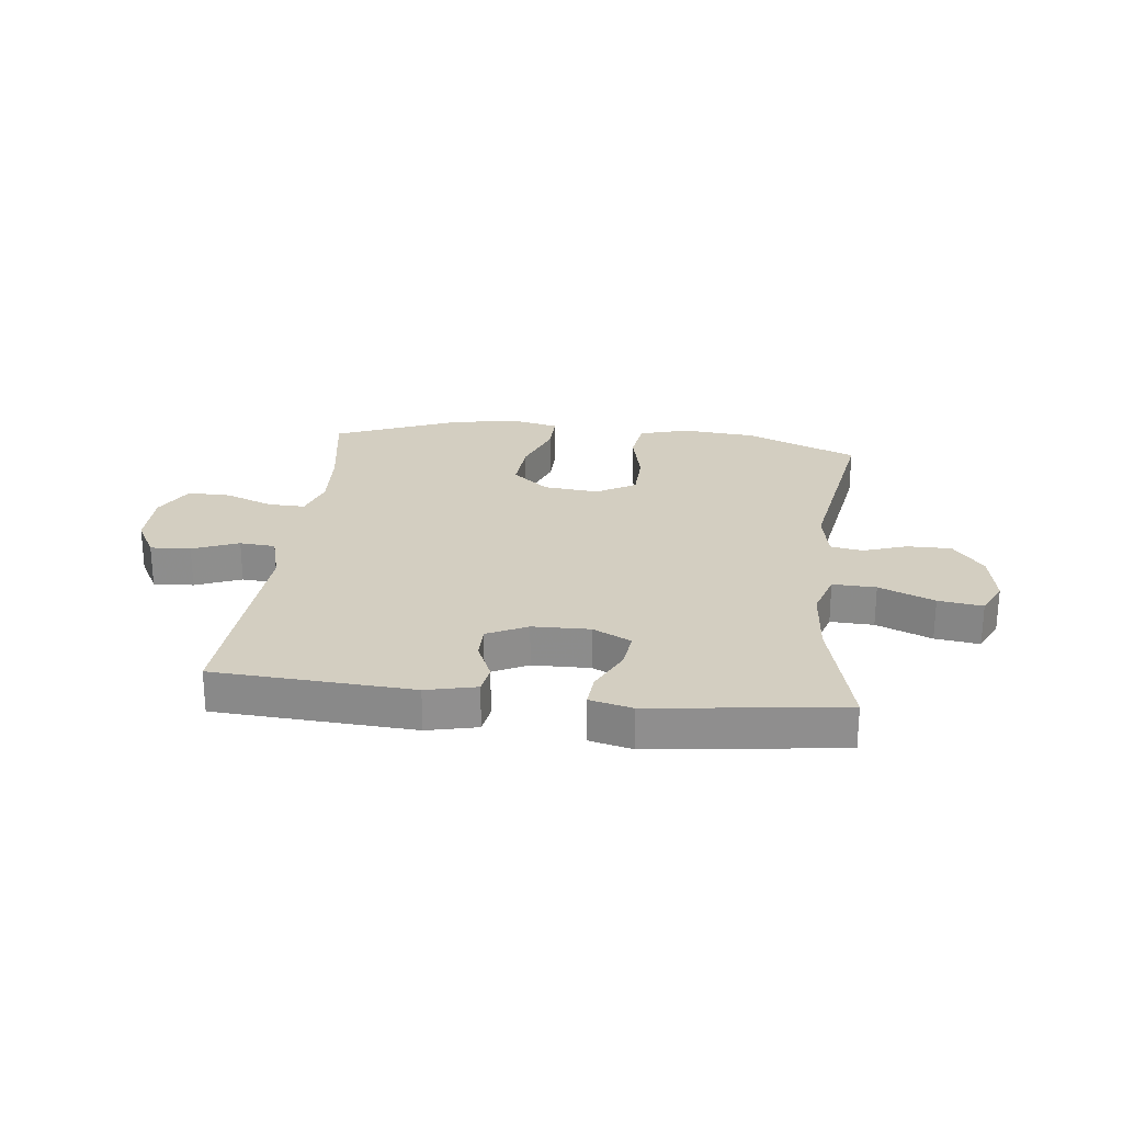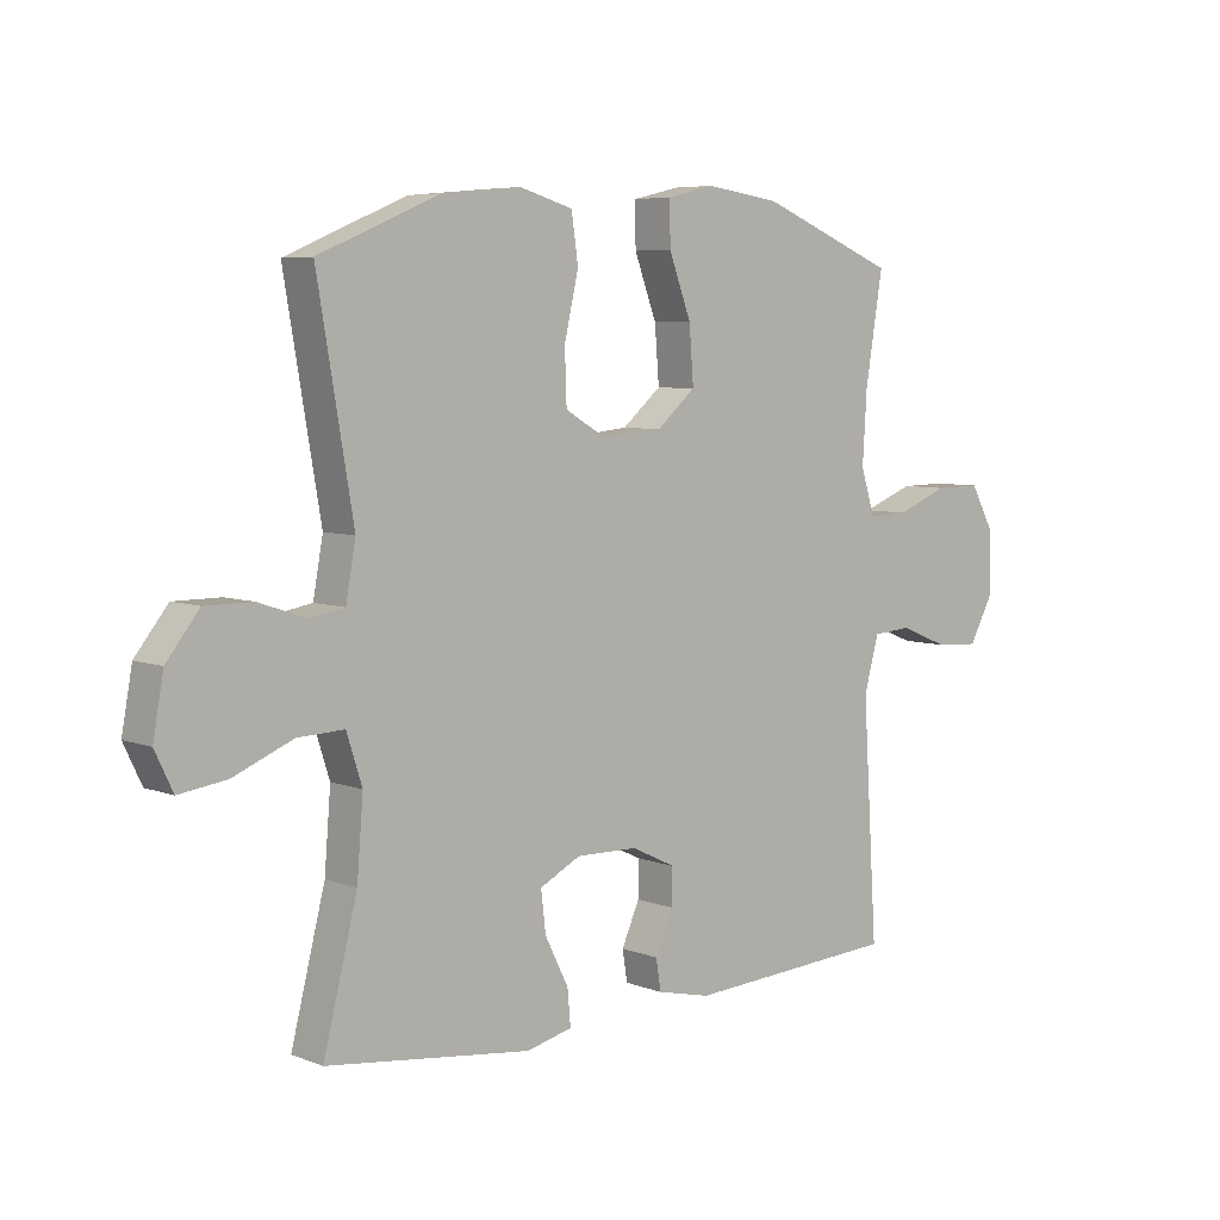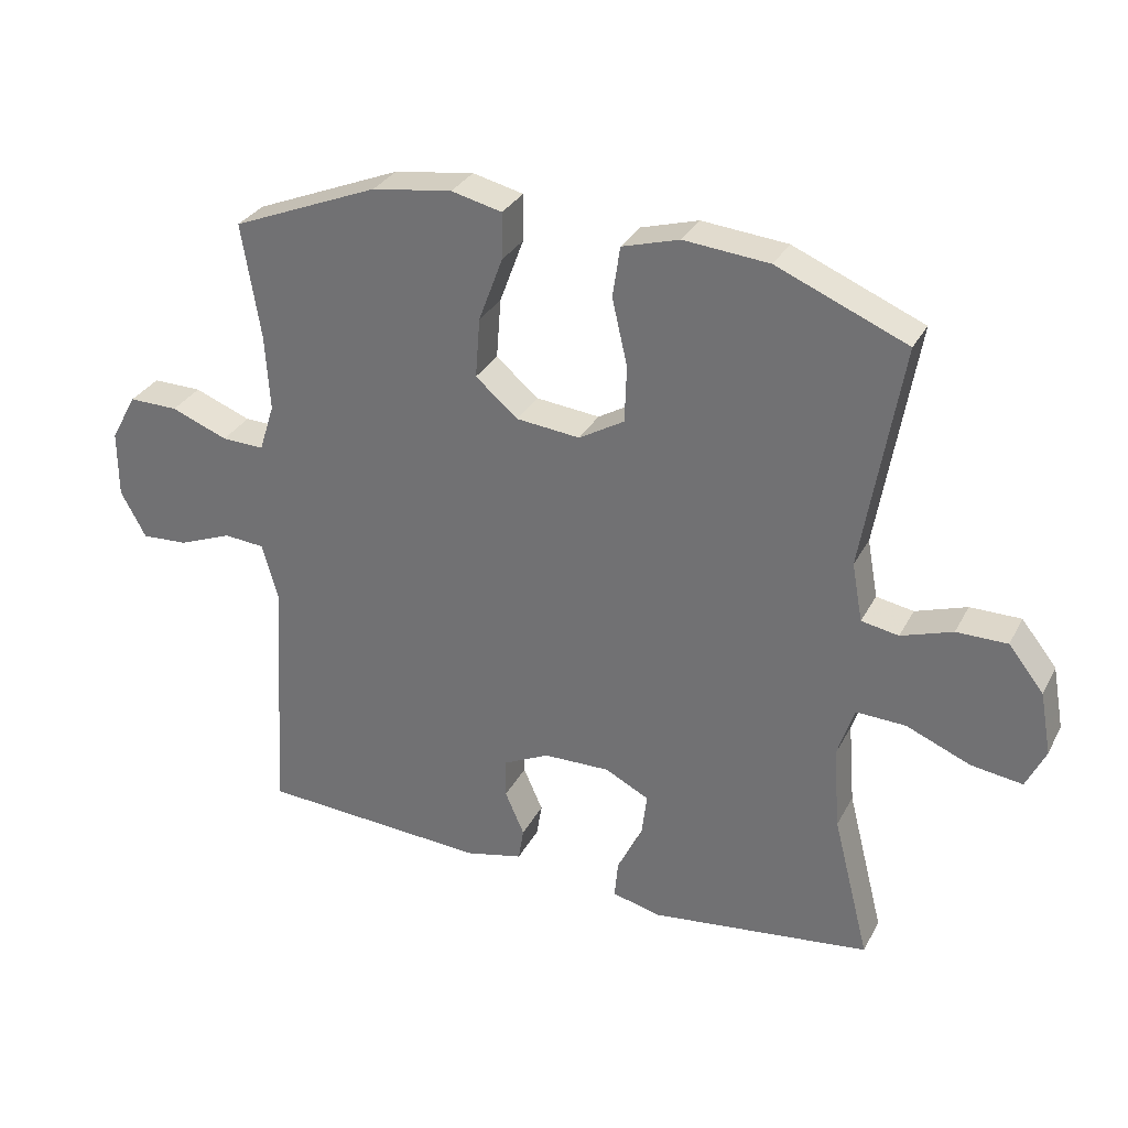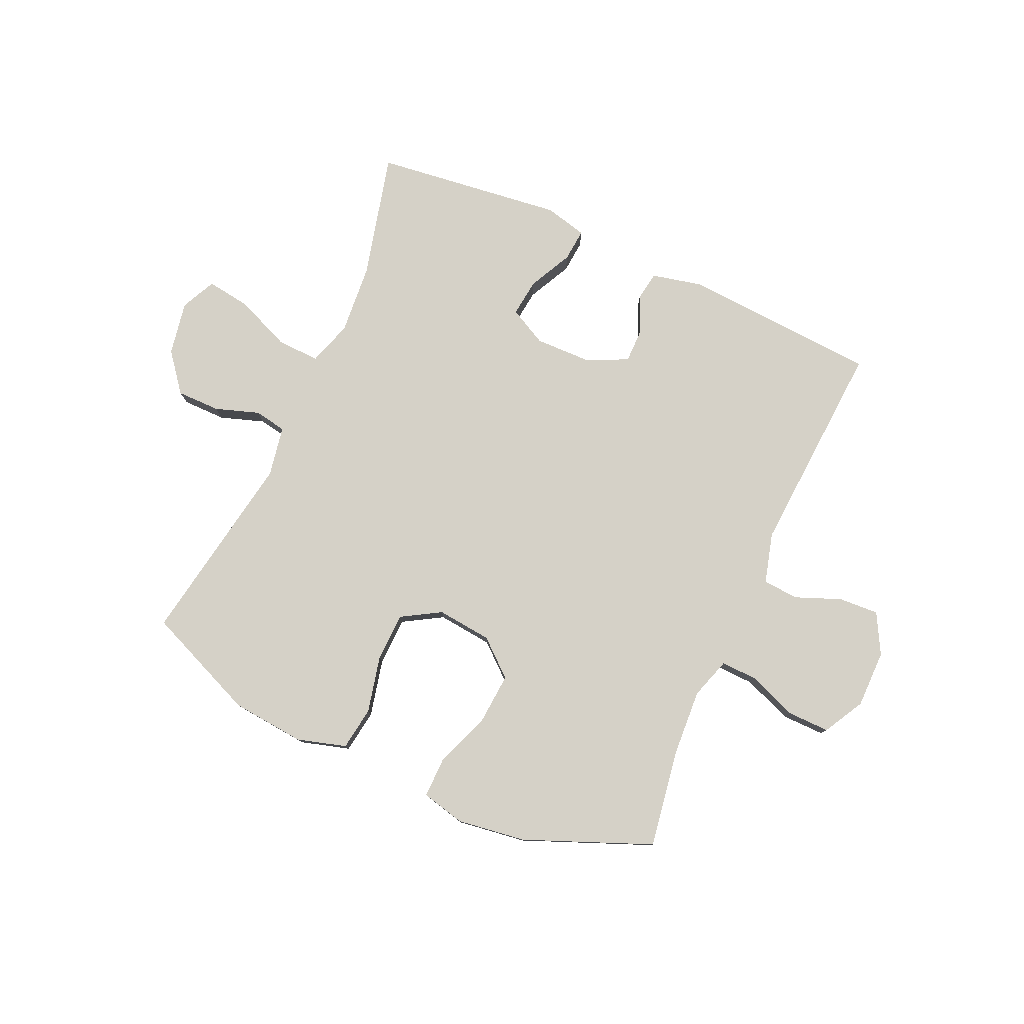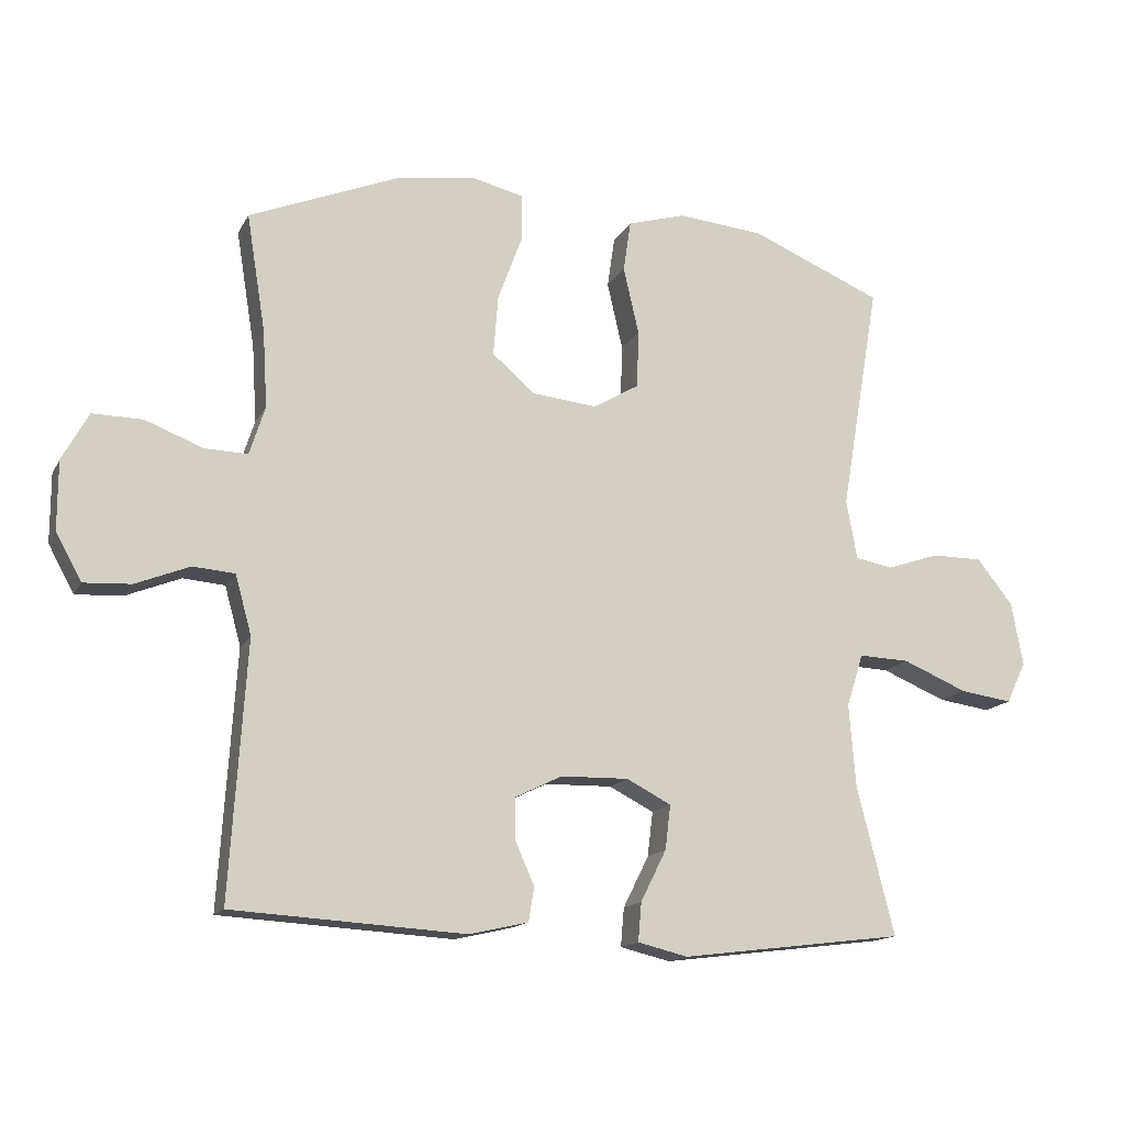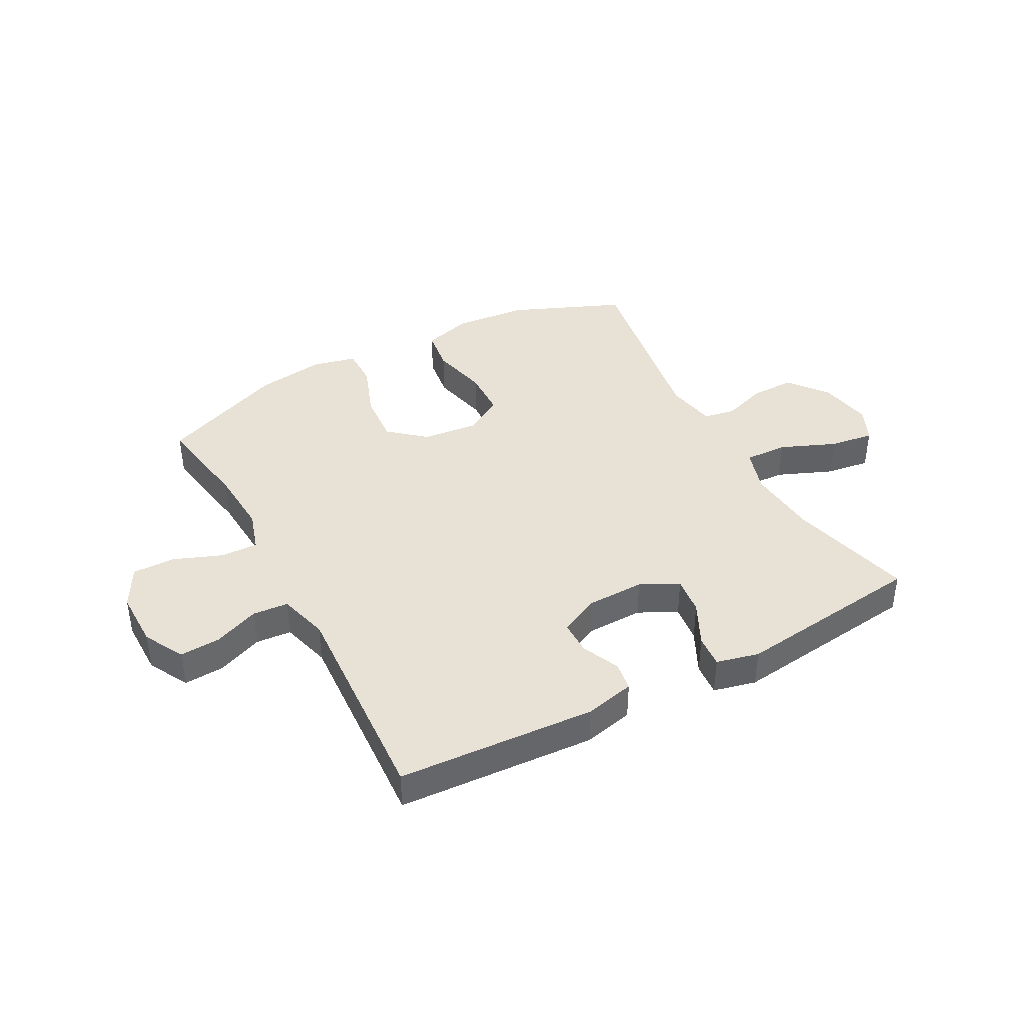
<metadata>
{"format":"obj","ext":"obj","renderer":"f3d","projection":"perspective","resolution":1024,"background":"white","views":[{"elev":25.0,"azim":-173.5,"up":"+Y"},{"elev":6.1,"azim":-41.3,"up":"+Z"},{"elev":30.9,"azim":-156.3,"up":"+Z"},{"elev":79.0,"azim":24.2,"up":"+Y"},{"elev":-14.8,"azim":160.6,"up":"+Z"},{"elev":40.4,"azim":151.6,"up":"+Y"}]}
</metadata>
<code>
v -0.5 0.07 0.5
v -0.305 0.07 0.582
v -0.177 0.07 0.594
v -0.091 0.07 0.569
v -0.08 0.07 0.493
v -0.103 0.07 0.393
v -0.1 0.07 0.308
v -0.032 0.07 0.268
v 0.064 0.07 0.278
v 0.127 0.07 0.332
v 0.12 0.07 0.422
v 0.084 0.07 0.519
v 0.083 0.07 0.589
v 0.159 0.07 0.607
v 0.279 0.07 0.59
v 0.5 0.07 0.5
v 0.472 0.07 0.327
v 0.465 0.07 0.212
v 0.488 0.07 0.14
v 0.552 0.07 0.142
v 0.637 0.07 0.175
v 0.711 0.07 0.176
v 0.75 0.07 0.105
v 0.75 0.07 0.004
v 0.712 0.07 -0.066
v 0.642 0.07 -0.062
v 0.562 0.07 -0.03
v 0.5 0.07 -0.035
v 0.476 0.07 -0.122
v 0.5 0.07 -0.5
v 0.156 0.07 -0.521
v 0.069 0.07 -0.501
v 0.061 0.07 -0.451
v 0.09 0.07 -0.385
v 0.09 0.07 -0.326
v 0.02 0.07 -0.292
v -0.08 0.07 -0.29
v -0.146 0.07 -0.324
v -0.138 0.07 -0.39
v -0.1 0.07 -0.466
v -0.095 0.07 -0.523
v -0.169 0.07 -0.541
v -0.5 0.07 -0.5
v -0.445 0.07 -0.282
v -0.435 0.07 -0.158
v -0.46 0.07 -0.08
v -0.535 0.07 -0.083
v -0.631 0.07 -0.123
v -0.708 0.07 -0.134
v -0.737 0.07 -0.073
v -0.72 0.07 0.021
v -0.667 0.07 0.088
v -0.591 0.07 0.088
v -0.514 0.07 0.062
v -0.458 0.07 0.072
v -0.442 0.07 0.16
v -0.5 0 0.5
v -0.305 0 0.582
v -0.177 0 0.594
v -0.091 0 0.569
v -0.08 0 0.493
v -0.103 0 0.393
v -0.1 0 0.308
v -0.032 0 0.268
v 0.064 0 0.278
v 0.127 0 0.332
v 0.12 0 0.422
v 0.084 0 0.519
v 0.083 0 0.589
v 0.159 0 0.607
v 0.279 0 0.59
v 0.5 0 0.5
v 0.472 0 0.327
v 0.465 0 0.212
v 0.488 0 0.14
v 0.552 0 0.142
v 0.637 0 0.175
v 0.711 0 0.176
v 0.75 0 0.105
v 0.75 0 0.004
v 0.712 0 -0.066
v 0.642 0 -0.062
v 0.562 0 -0.03
v 0.5 0 -0.035
v 0.476 0 -0.122
v 0.5 0 -0.5
v 0.156 0 -0.521
v 0.069 0 -0.501
v 0.061 0 -0.451
v 0.09 0 -0.385
v 0.09 0 -0.326
v 0.02 0 -0.292
v -0.08 0 -0.29
v -0.146 0 -0.324
v -0.138 0 -0.39
v -0.1 0 -0.466
v -0.095 0 -0.523
v -0.169 0 -0.541
v -0.5 0 -0.5
v -0.445 0 -0.282
v -0.435 0 -0.158
v -0.46 0 -0.08
v -0.535 0 -0.083
v -0.631 0 -0.123
v -0.708 0 -0.134
v -0.737 0 -0.073
v -0.72 0 0.021
v -0.667 0 0.088
v -0.591 0 0.088
v -0.514 0 0.062
v -0.458 0 0.072
v -0.442 0 0.16
f 51 52 53 54
f 51 54 55
f 50 51 55
f 47 48 49 50
f 46 47 50 55
f 45 46 55 56
f 41 42 43 44
f 39 40 41 44
f 38 39 44 45
f 37 38 45 56
f 31 32 33 34
f 29 30 31 34
f 28 29 34 35
f 24 25 26 27
f 24 27 28
f 23 24 28
f 20 21 22 23
f 19 20 23 28
f 18 19 28 35
f 14 15 16 17
f 11 12 13 14
f 10 11 14 17
f 9 10 17 18
f 3 4 5 6
f 3 6 7
f 2 3 7
f 1 2 7
f 36 37 56 1
f 8 9 18 35
f 8 35 36
f 1 7 8 36
f 110 109 108 107
f 111 110 107
f 111 107 106
f 106 105 104 103
f 111 106 103 102
f 112 111 102 101
f 100 99 98 97
f 100 97 96 95
f 101 100 95 94
f 112 101 94 93
f 90 89 88 87
f 90 87 86 85
f 91 90 85 84
f 83 82 81 80
f 84 83 80
f 84 80 79
f 79 78 77 76
f 84 79 76 75
f 91 84 75 74
f 73 72 71 70
f 70 69 68 67
f 73 70 67 66
f 74 73 66 65
f 62 61 60 59
f 63 62 59
f 63 59 58
f 63 58 57
f 57 112 93 92
f 91 74 65 64
f 92 91 64
f 92 64 63 57
f 1 57 58 2
f 2 58 59 3
f 3 59 60 4
f 4 60 61 5
f 5 61 62 6
f 6 62 63 7
f 7 63 64 8
f 8 64 65 9
f 9 65 66 10
f 10 66 67 11
f 11 67 68 12
f 12 68 69 13
f 13 69 70 14
f 14 70 71 15
f 15 71 72 16
f 16 72 73 17
f 17 73 74 18
f 18 74 75 19
f 19 75 76 20
f 20 76 77 21
f 21 77 78 22
f 22 78 79 23
f 23 79 80 24
f 24 80 81 25
f 25 81 82 26
f 26 82 83 27
f 27 83 84 28
f 28 84 85 29
f 29 85 86 30
f 30 86 87 31
f 31 87 88 32
f 32 88 89 33
f 33 89 90 34
f 34 90 91 35
f 35 91 92 36
f 36 92 93 37
f 37 93 94 38
f 38 94 95 39
f 39 95 96 40
f 40 96 97 41
f 41 97 98 42
f 42 98 99 43
f 43 99 100 44
f 44 100 101 45
f 45 101 102 46
f 46 102 103 47
f 47 103 104 48
f 48 104 105 49
f 49 105 106 50
f 50 106 107 51
f 51 107 108 52
f 52 108 109 53
f 53 109 110 54
f 54 110 111 55
f 55 111 112 56
f 56 112 57 1

</code>
